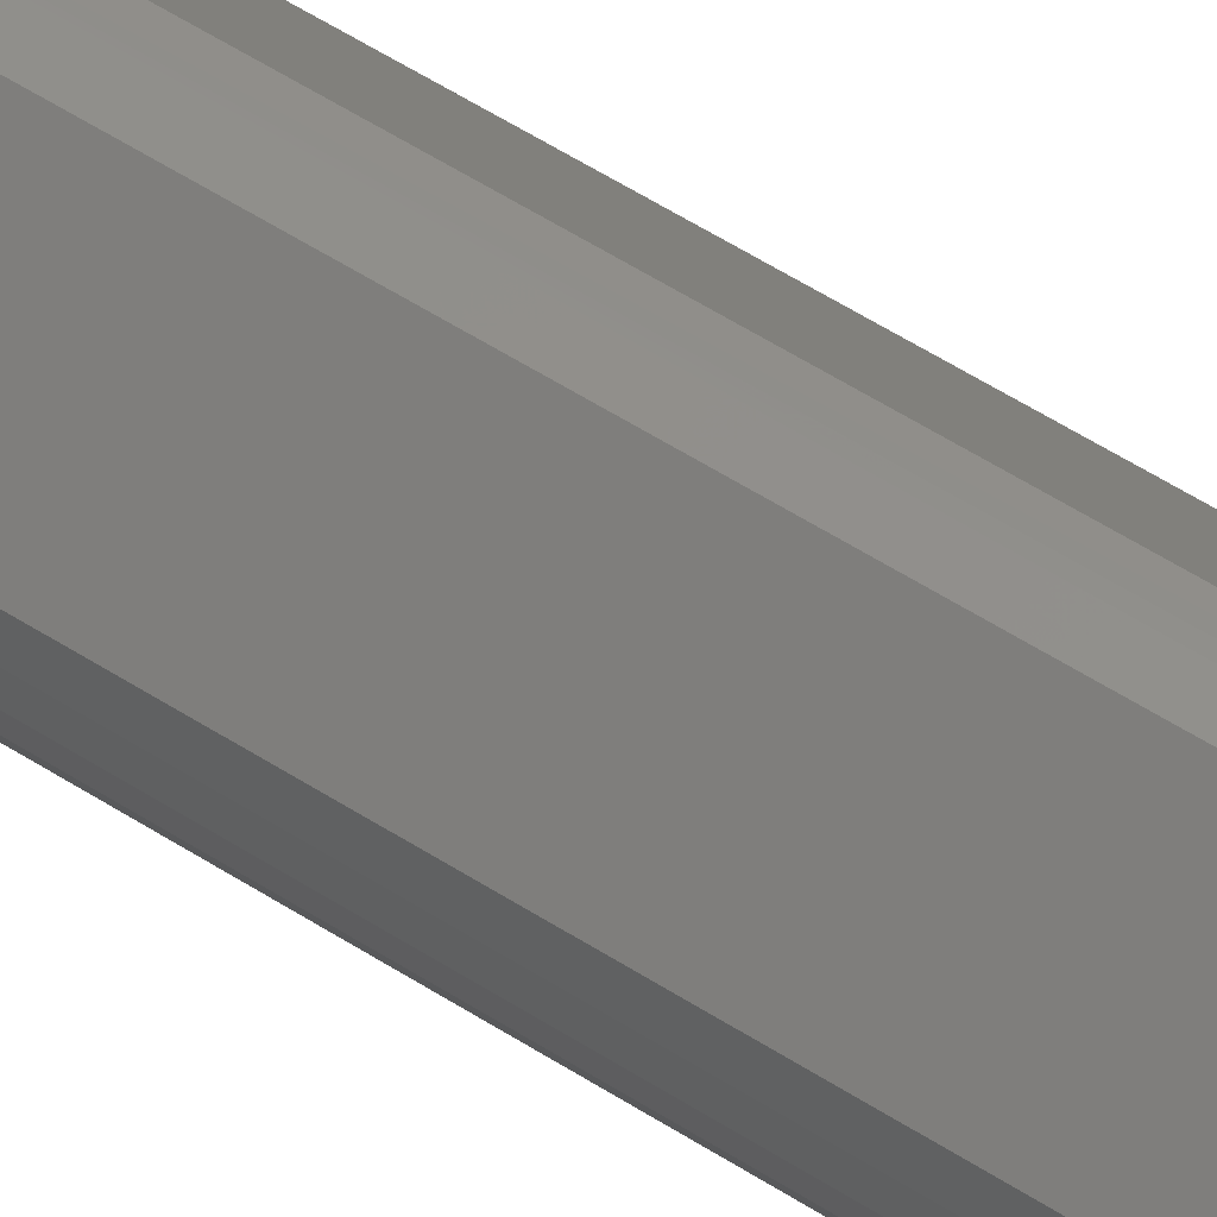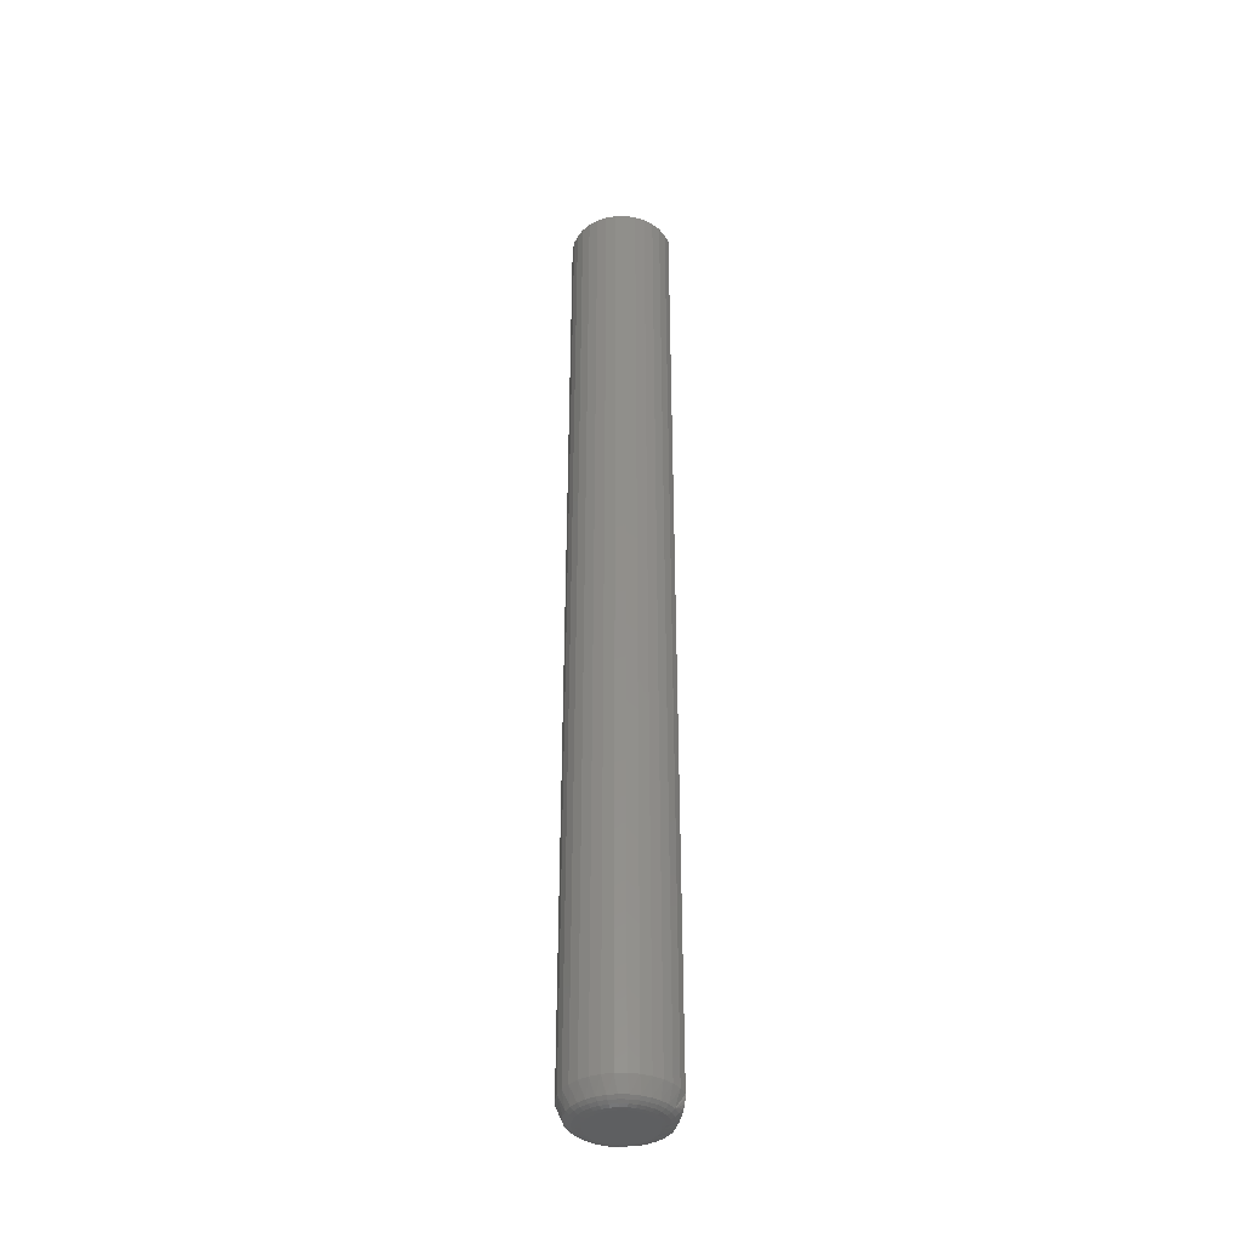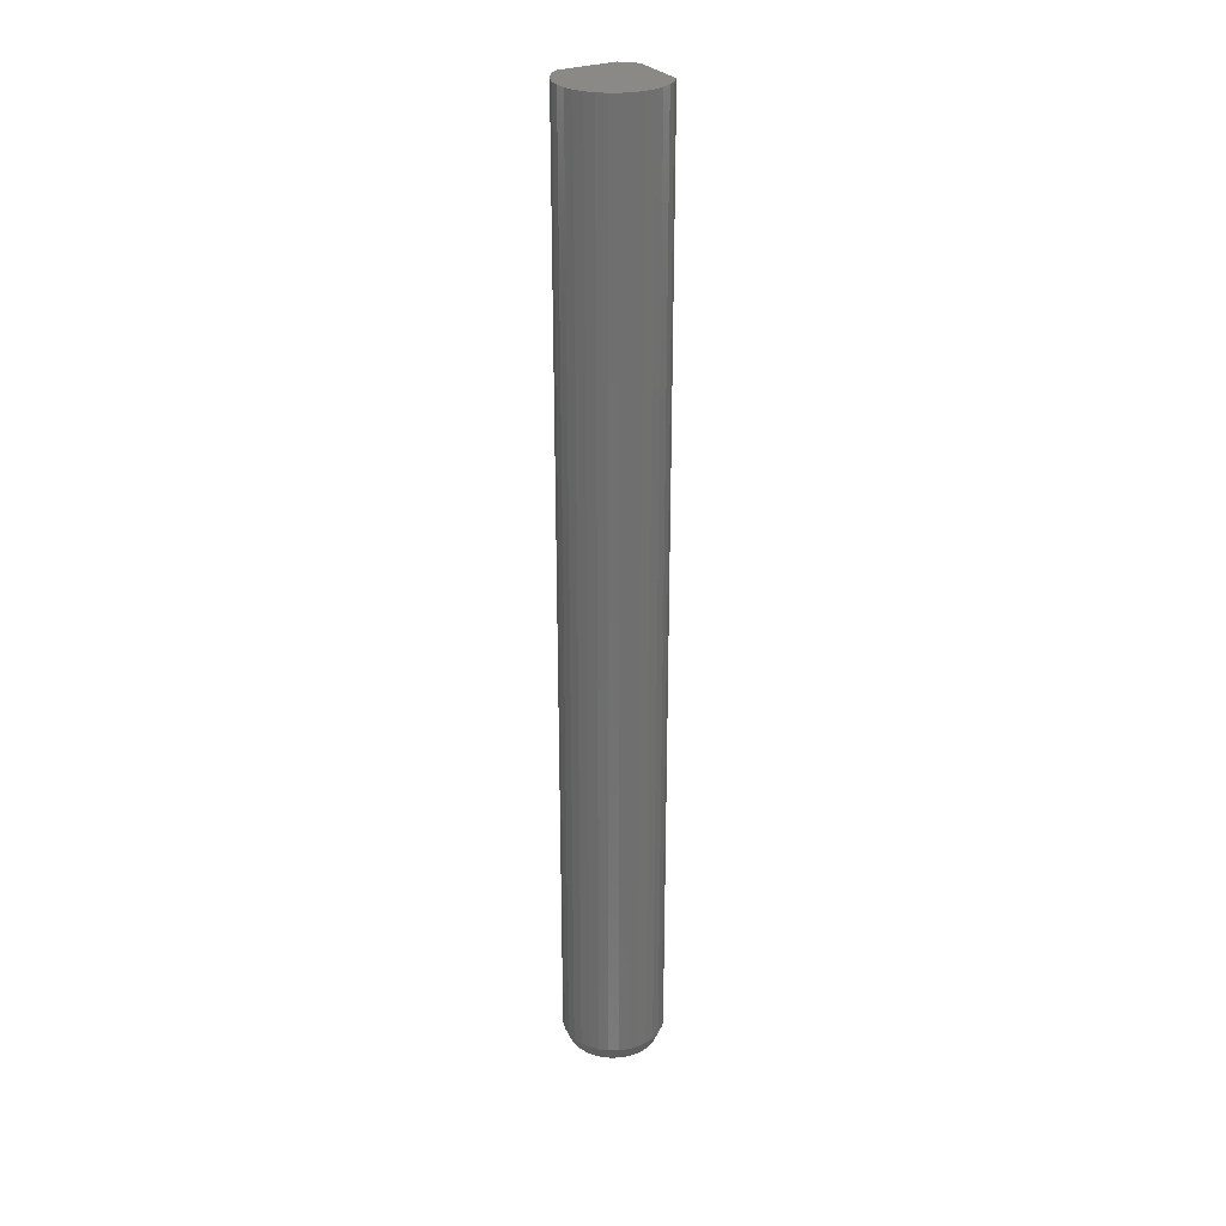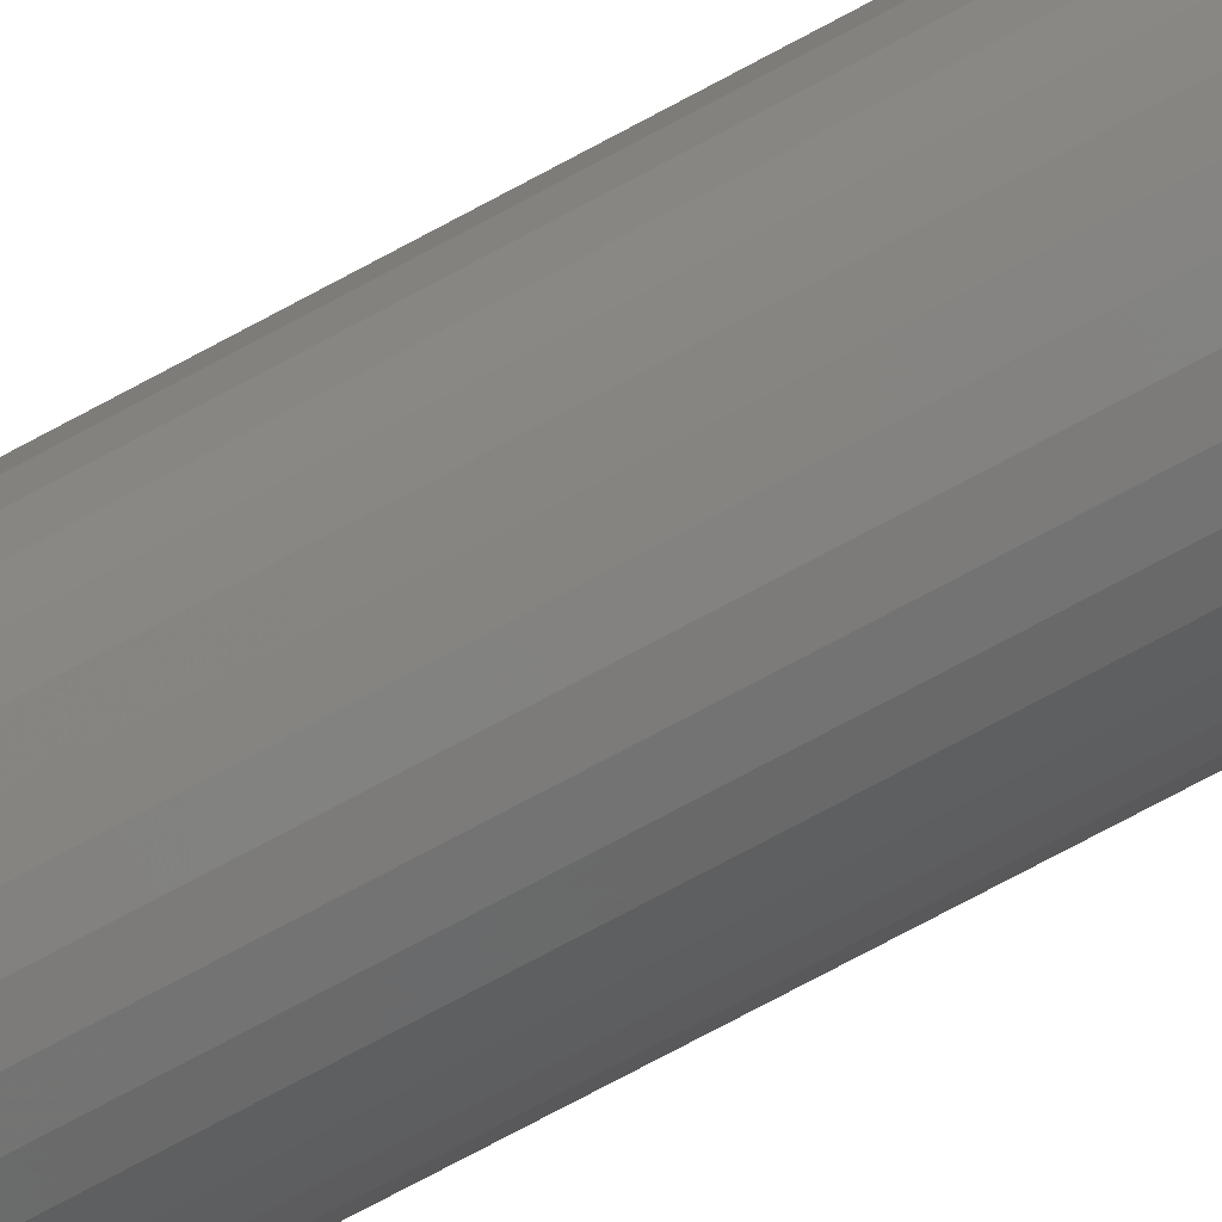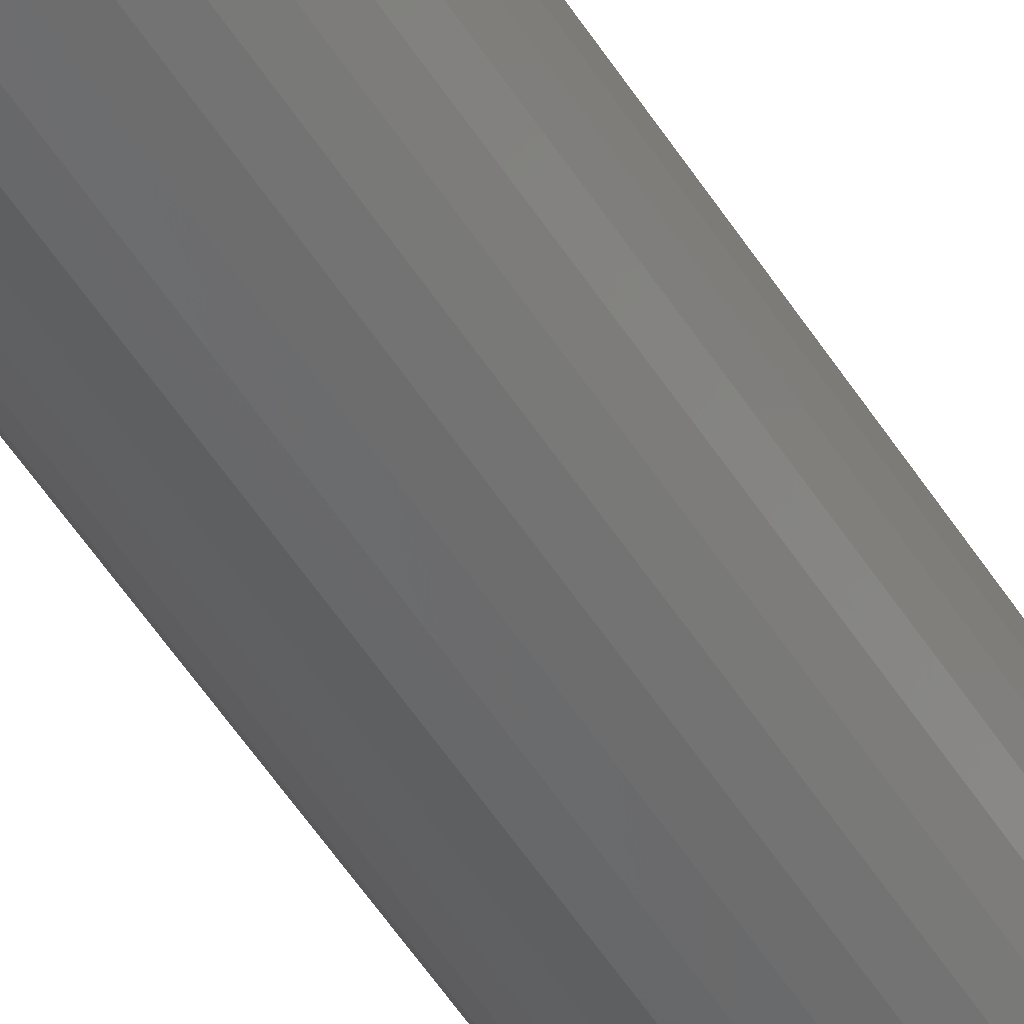
<metadata>
{"format":"stl","ext":"stl","renderer":"f3d","projection":"perspective","resolution":1024,"background":"white","views":[{"elev":49.4,"azim":-53.6,"up":"+Z"},{"elev":-38.2,"azim":-151.1,"up":"+Y"},{"elev":28.2,"azim":-164.1,"up":"+Y"},{"elev":-70.3,"azim":-61.2,"up":"+Z"},{"elev":-50.8,"azim":30.8,"up":"+Z"}]}
</metadata>
<code>
# stl→obj: 229 verts, 454 faces
v -0.0004112 -0.75 0.02431
v -0.009319 -0.75 0.02257
v 0.003675 -0.75 0.02395
v -0.004949 -0.75 0.02387
v 0.007638 -0.75 0.0229
v -0.01336 -0.75 0.02046
v 0.01136 -0.75 0.02118
v -0.01692 -0.75 0.01761
v -0.01987 -0.75 0.01413
v 0.01794 -0.75 0.0156
v 0.02047 -0.75 0.01181
v -0.0221 -0.75 0.01015
v 0.02223 -0.75 0.007599
v -0.02352 -0.75 0.005821
v 0.02315 -0.75 0.003133
v -0.02409 -0.75 0.001298
v 0.02319 -0.75 -0.001426
v -0.02378 -0.75 -0.003251
v 0.02236 -0.75 -0.00591
v -0.02261 -0.75 -0.007657
v 0.02069 -0.75 -0.01015
v -0.02061 -0.75 -0.01176
v 0.01824 -0.75 -0.01399
v -0.01787 -0.75 -0.0154
v 0.01509 -0.75 -0.0173
v -0.01448 -0.75 -0.01845
v -0.01057 -0.75 -0.02079
v 0.01137 -0.75 -0.01993
v -0.006279 -0.75 -0.02234
v 0.00722 -0.75 -0.02181
v -0.001774 -0.75 -0.02304
v 0.002782 -0.75 -0.02286
v 0.01473 -0.75 0.01884
v -0.009072 -0.7402 0.0378
v -0.03761 -0.7404 0.008993
v -0.03686 -0.7414 0.01001
v -0.03271 -0.7451 0.01417
v -0.01216 -0.7439 0.03471
v -0.03511 -0.7434 0.01177
v -0.03603 -0.7425 0.01085
v -0.0108 -0.7426 0.03608
v -0.009872 -0.7415 0.037
v -0.03809 -0.7392 0.008787
v -0.008504 -0.739 0.03837
v -0.007812 -0.7366 0.03906
v -0.007812 1.897e-18 0.03906
v -0.03906 -1.977e-18 0.007812
v -0.03906 -0.7344 0.007812
v -0.03882 -0.7368 0.008055
v -0.01366 -0.745 0.03322
v -0.0294 -0.7465 0.01748
v -0.02618 -0.7472 0.0207
v -0.02143 -0.7473 0.02545
v -0.01673 -0.7463 0.03014
v -4.479e-18 2.431e-18 0.03983
v -0.0004112 -0.7362 0.03983
v 0.00169 -0.7359 0.0398
v 0.003739 -0.7354 0.03966
v 0.007781 -0.7344 0.03907
v 0.007812 4.825e-18 0.03906
v 0.02521 -0.747 0.02119
v 0.02978 -0.746 0.0165
v 0.01584 -0.7458 0.03082
v 0.02061 -0.747 0.02592
v 0.03276 -0.7445 0.01344
v 0.01284 -0.7442 0.0339
v 0.03416 -0.7435 0.012
v 0.03543 -0.7422 0.0107
v 0.01087 -0.7425 0.03592
v 0.03629 -0.741 0.009817
v 0.01003 -0.7414 0.03679
v 0.03702 -0.7397 0.009065
v 0.00936 -0.7403 0.03747
v 0.03791 -0.7372 0.008147
v 0.03824 2.851e-18 0.007812
v 0.03824 -0.7344 0.007812
v 0.03816 -0.7358 0.007897
v 0.007875 -0.7356 0.039
v 0.008368 -0.738 0.03849
v 0.0389 2.429e-18 0.0001873
v 0.0389 -0.7344 0.0001873
v 0.03807 1.915e-18 -0.007422
v 0.03807 -0.7344 -0.007422
v 0.03579 1.329e-18 -0.01473
v 0.03579 -0.7344 -0.01473
v 0.03213 6.924e-19 -0.02145
v 0.03213 -0.7344 -0.02145
v 0.02724 2.955e-20 -0.02734
v 0.02724 -0.7344 -0.02734
v 0.0213 -6.345e-19 -0.03216
v 0.0213 -0.7344 -0.03216
v 0.01454 -1.274e-18 -0.03575
v 0.01454 -0.7344 -0.03575
v 0.007206 -1.866e-18 -0.03795
v 0.007206 -0.7344 -0.03795
v -0.0004112 -2.387e-18 -0.0387
v -0.0004112 -0.7344 -0.0387
v -0.008029 -2.818e-18 -0.03795
v -0.008029 -0.7344 -0.03795
v -0.01536 -3.141e-18 -0.03575
v -0.01536 -0.7344 -0.03575
v -0.02212 -3.346e-18 -0.03216
v -0.02212 -0.7344 -0.03216
v -0.02806 -3.424e-18 -0.02734
v -0.02806 -0.7344 -0.02734
v -0.03295 -3.372e-18 -0.02145
v -0.03295 -0.7344 -0.02145
v -0.03661 -3.192e-18 -0.01473
v -0.03661 -0.7344 -0.01473
v -0.0389 -2.891e-18 -0.007422
v -0.0389 -0.7344 -0.007422
v -0.03972 -2.481e-18 0.0001873
v -0.03972 -0.7344 0.0001873
v -0.03468 -0.7454 -0.005055
v -0.03296 -0.7454 -0.01152
v -0.03004 -0.7454 -0.01753
v -0.02601 -0.7454 -0.02287
v -0.02104 -0.7454 -0.02733
v -0.0153 -0.7454 -0.03077
v -0.009016 -0.7454 -0.03304
v -0.002409 -0.7454 -0.03407
v 0.004271 -0.7454 -0.03381
v 0.01078 -0.7454 -0.03227
v 0.01687 -0.7454 -0.02952
v 0.02232 -0.7454 -0.02565
v 0.02693 -0.7454 -0.02081
v 0.03053 -0.7454 -0.01517
v 0.03298 -0.7454 -0.008953
v 0.0342 -0.7454 -0.002379
v 0.02257 -0.7488 0.01938
v 0.01927 -0.7483 0.02431
v -0.007066 -0.7454 0.03471
v -0.0004112 -0.744 0.03665
v -0.007438 -0.7431 0.03662
v -0.0004112 -0.7416 0.03818
v -0.007715 -0.7404 0.03804
v -0.0004112 -0.7389 0.03925
v -0.005533 -0.7497 0.02686
v -0.01047 -0.7497 0.02539
v -0.01258 -0.7474 0.03061
v -0.03004 -0.7474 0.01365
v -0.0343 -0.7454 0.008249
v -0.0362 -0.7431 0.008676
v 0.03052 -0.7474 0.01016
v 0.03278 -0.7454 0.01086
v -0.01157 -0.7488 0.02811
v -0.02757 -0.7488 0.01256
v -0.02489 -0.7497 0.01138
v -0.03514 -0.7454 0.001616
v 0.03413 -0.7454 0.004306
v 0.0163 -0.7498 0.02072
v 0.0203 -0.7497 0.01753
v 0.01782 -0.7492 0.02256
v -0.0004112 -0.7497 0.02714
v -0.006095 -0.7488 0.02974
v -0.0004112 -0.749 0.02987
v -0.006612 -0.7474 0.03239
v -0.0004112 -0.7477 0.03242
v -0.0004112 -0.746 0.03471
v -0.0265 -0.7497 0.006491
v -0.02936 -0.7488 0.007135
v -0.03199 -0.7474 0.007729
v -0.02714 -0.7497 0.001386
v -0.03007 -0.7488 0.00147
v -0.03277 -0.7474 0.001548
v -0.02679 -0.7497 -0.003749
v -0.02968 -0.7488 -0.004227
v -0.03235 -0.7474 -0.004668
v -0.02547 -0.7497 -0.008721
v -0.02821 -0.7488 -0.009745
v -0.03074 -0.7474 -0.01069
v -0.02321 -0.7497 -0.01335
v -0.02571 -0.7488 -0.01488
v -0.02802 -0.7474 -0.01629
v -0.02012 -0.7497 -0.01746
v -0.02228 -0.7488 -0.01944
v -0.02427 -0.7474 -0.02126
v -0.01629 -0.7497 -0.0209
v -0.01803 -0.7488 -0.02326
v -0.01963 -0.7474 -0.02543
v -0.01187 -0.7497 -0.02354
v -0.01313 -0.7488 -0.02619
v -0.01429 -0.7474 -0.02863
v -0.007034 -0.7497 -0.02529
v -0.00776 -0.7488 -0.02813
v -0.008429 -0.7474 -0.03075
v -0.001949 -0.7497 -0.02608
v -0.002118 -0.7488 -0.029
v -0.002273 -0.7474 -0.0317
v 0.003193 -0.7497 -0.02588
v 0.003588 -0.7488 -0.02878
v 0.003952 -0.7474 -0.03146
v 0.008202 -0.7497 -0.0247
v 0.009146 -0.7488 -0.02747
v 0.01002 -0.7474 -0.03003
v 0.01289 -0.7497 -0.02258
v 0.01435 -0.7488 -0.02512
v 0.01569 -0.7474 -0.02746
v 0.01709 -0.7497 -0.0196
v 0.01901 -0.7488 -0.02182
v 0.02077 -0.7474 -0.02386
v 0.02064 -0.7497 -0.01587
v 0.02294 -0.7488 -0.01768
v 0.02507 -0.7474 -0.01935
v 0.02341 -0.7497 -0.01154
v 0.02602 -0.7488 -0.01287
v 0.02842 -0.7474 -0.0141
v 0.02529 -0.7497 -0.00675
v 0.02811 -0.7488 -0.007557
v 0.03071 -0.7474 -0.008301
v 0.02623 -0.7497 -0.001689
v 0.02915 -0.7488 -0.001942
v 0.03184 -0.7474 -0.002175
v 0.02618 -0.7497 0.003457
v 0.02909 -0.7488 0.003768
v 0.03178 -0.7474 0.004055
v 0.02514 -0.7497 0.008497
v 0.02794 -0.7488 0.009361
v 0.02316 -0.7497 0.01325
v 0.02574 -0.7488 0.01463
v 0.02812 -0.7474 0.01591
v 0.01567 -0.7474 0.02871
v 0.01433 -0.7488 0.02636
v 0.00558 -0.7454 0.03483
v 0.008674 -0.7497 0.02576
v 0.005172 -0.7474 0.0325
v 0.004706 -0.7488 0.02984
v 0.004201 -0.7497 0.02695
v 0.01288 -0.7497 0.02382
f 1 2 3
f 1 4 2
f 3 2 5
f 5 2 6
f 5 6 7
f 8 9 10
f 11 10 9
f 9 12 11
f 13 11 12
f 12 14 13
f 15 13 14
f 14 16 15
f 17 15 16
f 16 18 17
f 19 17 18
f 18 20 19
f 21 19 20
f 20 22 21
f 23 21 22
f 22 24 23
f 25 23 24
f 24 26 25
f 25 26 27
f 25 27 28
f 28 27 29
f 28 29 30
f 29 31 30
f 30 31 32
f 33 7 6
f 33 6 8
f 33 8 10
f 34 35 36
f 37 38 39
f 39 38 40
f 40 38 41
f 41 42 36
f 36 40 41
f 36 42 34
f 35 34 43
f 43 34 44
f 45 46 47
f 45 47 48
f 45 48 49
f 45 49 43
f 45 43 44
f 50 38 37
f 50 37 51
f 50 51 52
f 50 52 53
f 50 53 54
f 55 46 45
f 55 45 56
f 55 56 57
f 55 57 58
f 55 58 59
f 55 59 60
f 61 62 63
f 64 61 63
f 63 62 65
f 63 65 66
f 66 65 67
f 66 67 68
f 66 68 69
f 69 68 70
f 69 70 71
f 71 70 72
f 71 72 73
f 73 72 74
f 75 60 76
f 76 60 59
f 76 59 77
f 77 59 78
f 77 78 74
f 74 78 79
f 74 79 73
f 75 76 80
f 80 76 81
f 80 81 82
f 82 81 83
f 82 83 84
f 84 83 85
f 84 85 86
f 86 85 87
f 86 87 88
f 88 87 89
f 88 89 90
f 90 89 91
f 90 91 92
f 92 91 93
f 92 93 94
f 94 93 95
f 94 95 96
f 96 95 97
f 96 97 98
f 98 97 99
f 98 99 100
f 100 99 101
f 100 101 102
f 102 101 103
f 102 103 104
f 104 103 105
f 104 105 106
f 106 105 107
f 106 107 108
f 108 107 109
f 108 109 110
f 110 109 111
f 110 111 112
f 112 111 113
f 112 113 47
f 47 113 48
f 52 8 53
f 111 114 113
f 109 115 111
f 107 116 109
f 105 117 107
f 103 118 105
f 101 119 103
f 99 120 101
f 97 121 99
f 95 122 97
f 93 123 95
f 91 124 93
f 89 125 91
f 87 126 89
f 85 127 87
f 83 128 85
f 81 129 83
f 130 61 131
f 64 131 61
f 132 133 134
f 134 133 135
f 134 135 136
f 136 135 137
f 2 4 138
f 2 138 139
f 132 134 38
f 38 134 41
f 42 41 134
f 134 136 42
f 42 136 34
f 136 44 34
f 140 50 54
f 141 51 37
f 142 39 143
f 39 40 143
f 35 143 40
f 35 40 36
f 49 35 43
f 144 145 62
f 65 62 145
f 145 67 65
f 6 2 139
f 6 139 146
f 6 146 140
f 6 140 54
f 6 54 53
f 6 53 8
f 9 8 52
f 9 52 51
f 9 51 141
f 9 141 147
f 9 147 148
f 9 148 12
f 149 142 143
f 149 143 35
f 149 35 49
f 149 49 48
f 149 48 113
f 149 113 114
f 150 129 81
f 150 81 76
f 150 76 77
f 150 77 74
f 150 74 72
f 150 72 70
f 150 70 68
f 150 68 67
f 150 67 145
f 33 10 151
f 151 10 152
f 151 152 153
f 153 152 130
f 153 130 131
f 4 1 138
f 138 1 154
f 138 154 155
f 155 154 156
f 155 156 157
f 157 156 158
f 157 158 132
f 132 158 159
f 132 159 133
f 56 45 137
f 137 45 44
f 137 44 136
f 139 138 146
f 146 138 155
f 146 155 140
f 140 155 157
f 140 157 50
f 50 157 132
f 50 132 38
f 14 12 160
f 160 12 148
f 160 148 161
f 161 148 147
f 161 147 162
f 162 147 141
f 162 141 142
f 142 141 37
f 142 37 39
f 16 14 163
f 163 14 160
f 163 160 164
f 164 160 161
f 164 161 165
f 165 161 162
f 165 162 149
f 149 162 142
f 18 16 166
f 166 16 163
f 166 163 167
f 167 163 164
f 167 164 168
f 168 164 165
f 168 165 114
f 114 165 149
f 20 18 169
f 169 18 166
f 169 166 170
f 170 166 167
f 170 167 171
f 171 167 168
f 171 168 115
f 115 168 114
f 115 114 111
f 22 20 172
f 172 20 169
f 172 169 173
f 173 169 170
f 173 170 174
f 174 170 171
f 174 171 116
f 116 171 115
f 116 115 109
f 24 22 175
f 175 22 172
f 175 172 176
f 176 172 173
f 176 173 177
f 177 173 174
f 177 174 117
f 117 174 116
f 117 116 107
f 26 24 178
f 178 24 175
f 178 175 179
f 179 175 176
f 179 176 180
f 180 176 177
f 180 177 118
f 118 177 117
f 118 117 105
f 27 26 181
f 181 26 178
f 181 178 182
f 182 178 179
f 182 179 183
f 183 179 180
f 183 180 119
f 119 180 118
f 119 118 103
f 29 27 184
f 184 27 181
f 184 181 185
f 185 181 182
f 185 182 186
f 186 182 183
f 186 183 120
f 120 183 119
f 120 119 101
f 31 29 187
f 187 29 184
f 187 184 188
f 188 184 185
f 188 185 189
f 189 185 186
f 189 186 121
f 121 186 120
f 121 120 99
f 32 31 190
f 190 31 187
f 190 187 191
f 191 187 188
f 191 188 192
f 192 188 189
f 192 189 122
f 122 189 121
f 122 121 97
f 30 32 193
f 193 32 190
f 193 190 194
f 194 190 191
f 194 191 195
f 195 191 192
f 195 192 123
f 123 192 122
f 123 122 95
f 28 30 196
f 196 30 193
f 196 193 197
f 197 193 194
f 197 194 198
f 198 194 195
f 198 195 124
f 124 195 123
f 124 123 93
f 25 28 199
f 199 28 196
f 199 196 200
f 200 196 197
f 200 197 201
f 201 197 198
f 201 198 125
f 125 198 124
f 125 124 91
f 23 25 202
f 202 25 199
f 202 199 203
f 203 199 200
f 203 200 204
f 204 200 201
f 204 201 126
f 126 201 125
f 126 125 89
f 21 23 205
f 205 23 202
f 205 202 206
f 206 202 203
f 206 203 207
f 207 203 204
f 207 204 127
f 127 204 126
f 127 126 87
f 19 21 208
f 208 21 205
f 208 205 209
f 209 205 206
f 209 206 210
f 210 206 207
f 210 207 128
f 128 207 127
f 128 127 85
f 17 19 211
f 211 19 208
f 211 208 212
f 212 208 209
f 212 209 213
f 213 209 210
f 213 210 129
f 129 210 128
f 129 128 83
f 15 17 214
f 214 17 211
f 214 211 215
f 215 211 212
f 215 212 216
f 216 212 213
f 216 213 150
f 150 213 129
f 13 15 217
f 217 15 214
f 217 214 218
f 218 214 215
f 218 215 144
f 144 215 216
f 144 216 145
f 145 216 150
f 11 13 219
f 219 13 217
f 219 217 220
f 220 217 218
f 220 218 221
f 221 218 144
f 221 144 62
f 10 11 152
f 152 11 219
f 152 219 130
f 130 219 220
f 130 220 61
f 61 220 221
f 61 221 62
f 64 222 131
f 64 63 222
f 58 79 78
f 59 58 78
f 223 131 222
f 224 225 69
f 224 69 71
f 224 71 73
f 224 73 79
f 224 79 58
f 224 58 57
f 224 57 56
f 224 56 137
f 224 137 135
f 224 135 133
f 224 133 159
f 224 159 226
f 225 224 226
f 225 226 227
f 225 227 228
f 225 228 3
f 225 3 5
f 225 5 7
f 225 7 229
f 225 229 223
f 225 223 222
f 225 222 63
f 225 63 66
f 225 66 69
f 1 3 154
f 154 3 228
f 154 228 156
f 156 228 227
f 156 227 158
f 158 227 226
f 158 226 159
f 7 33 229
f 229 33 151
f 229 151 223
f 223 151 153
f 223 153 131
f 75 47 60
f 47 55 60
f 46 55 47
f 84 108 82
f 106 108 84
f 86 106 84
f 104 106 86
f 88 104 86
f 102 104 88
f 90 102 88
f 100 102 90
f 92 100 90
f 98 100 92
f 96 98 92
f 94 96 92
f 108 110 82
f 82 110 112
f 82 112 80
f 80 112 47
f 80 47 75

</code>
